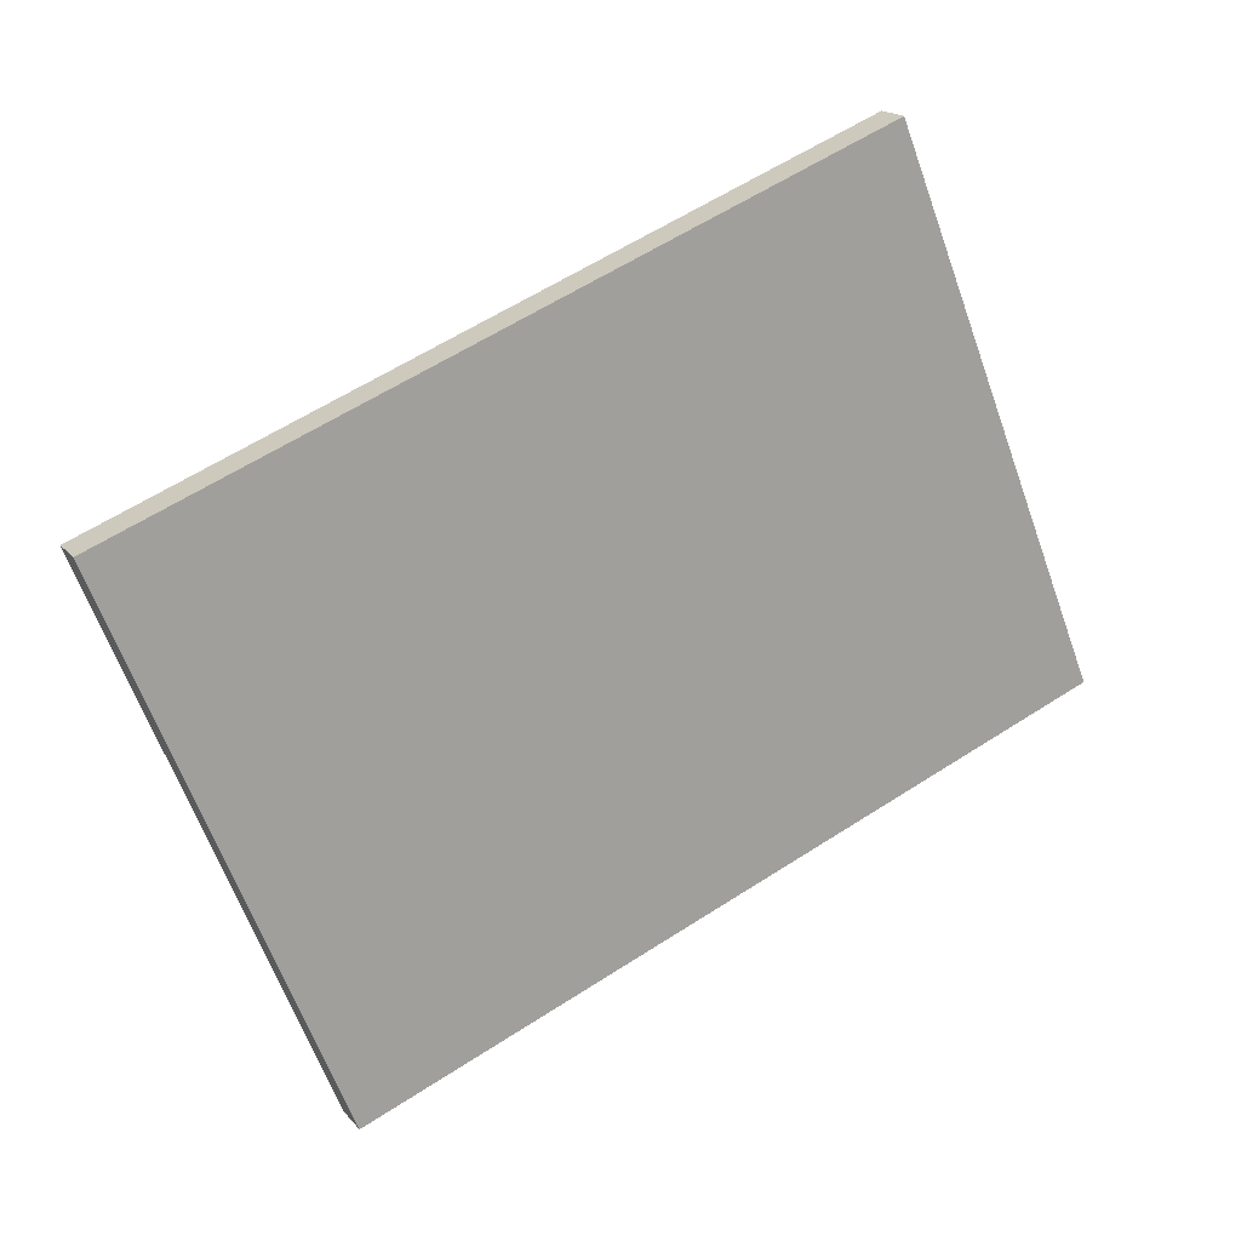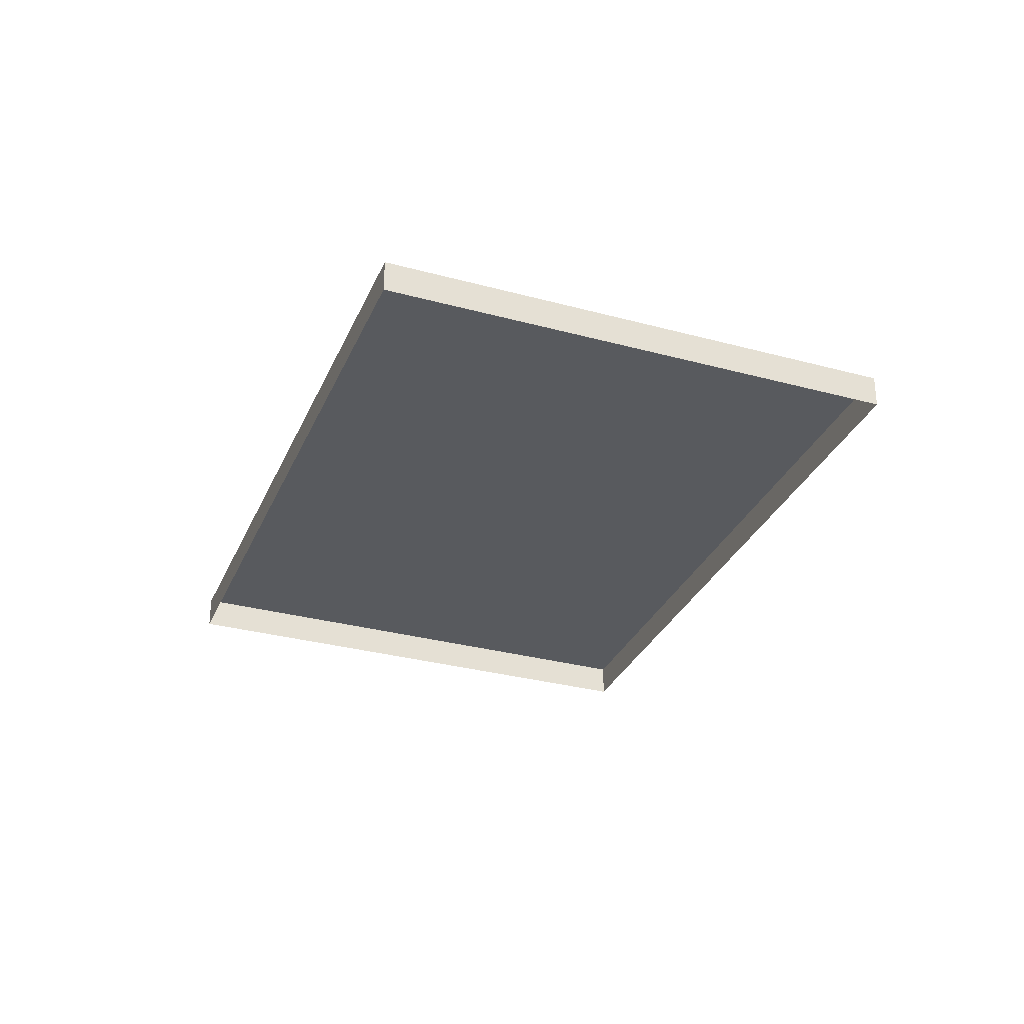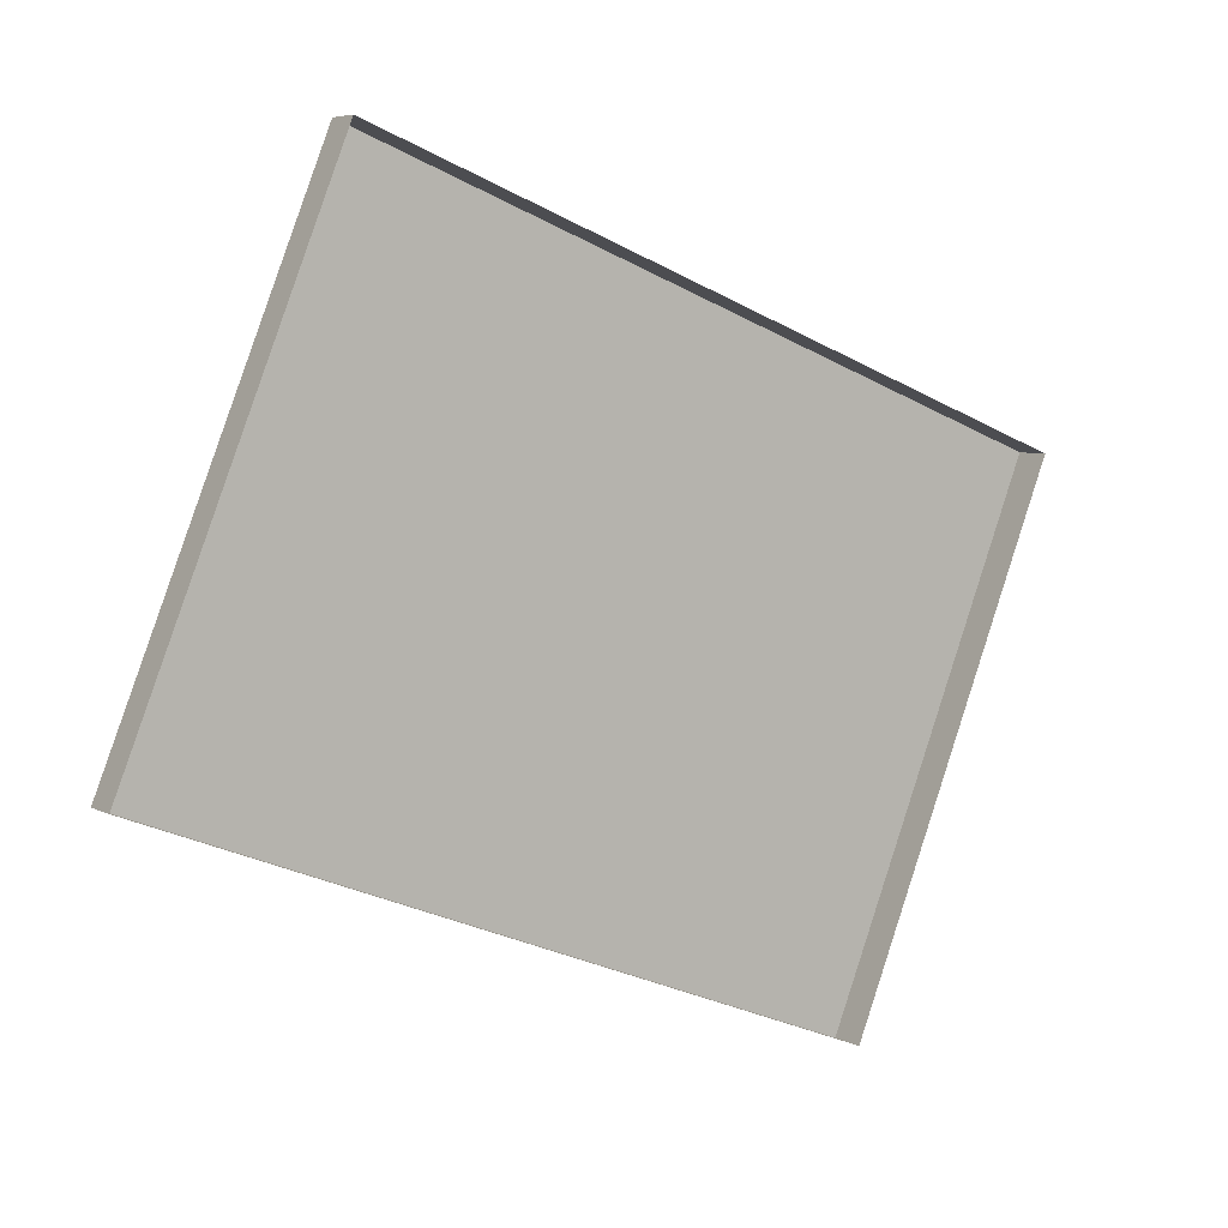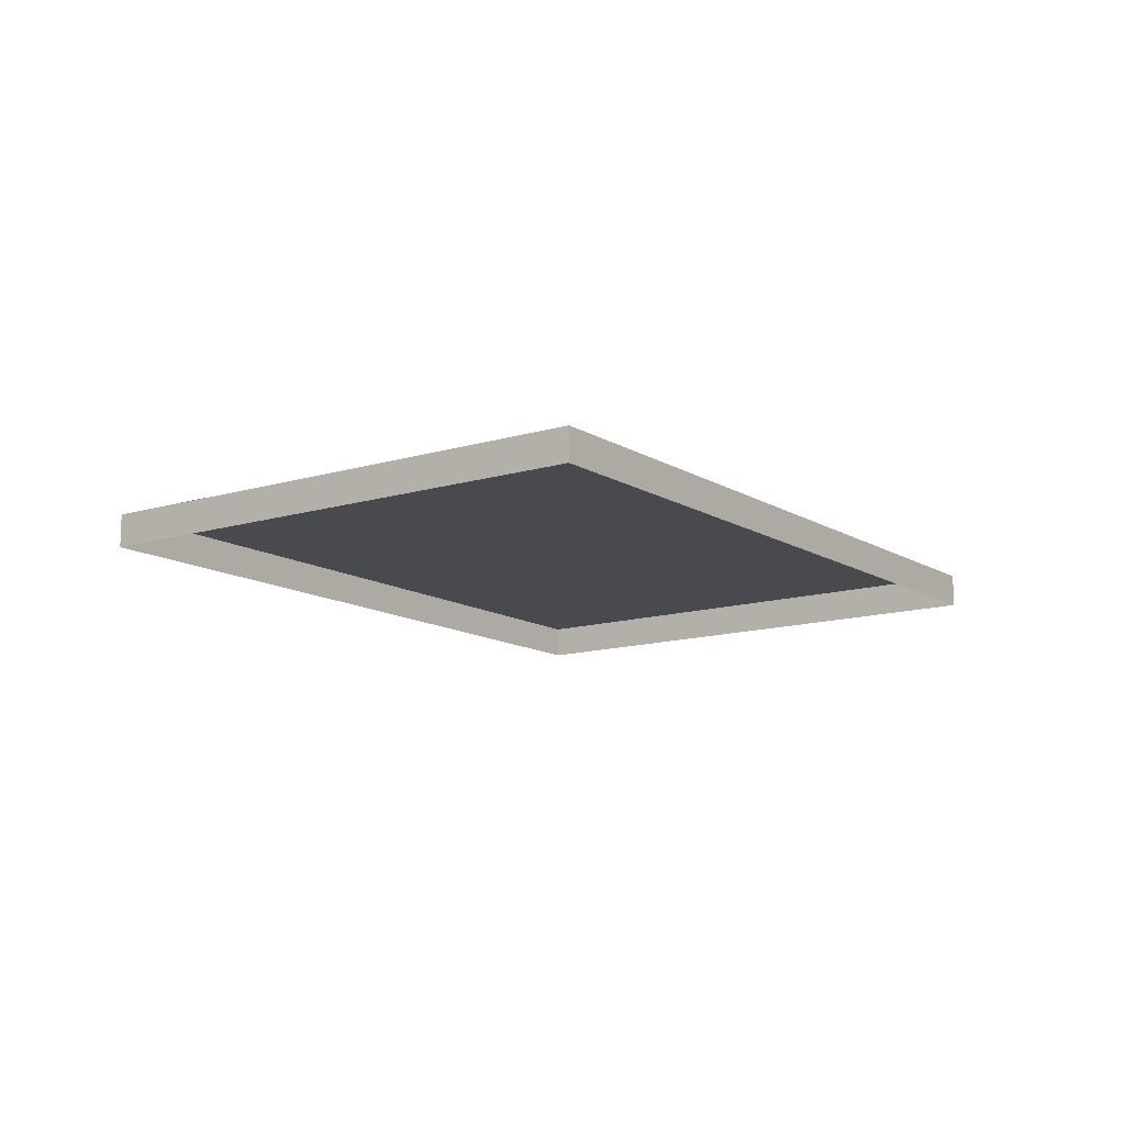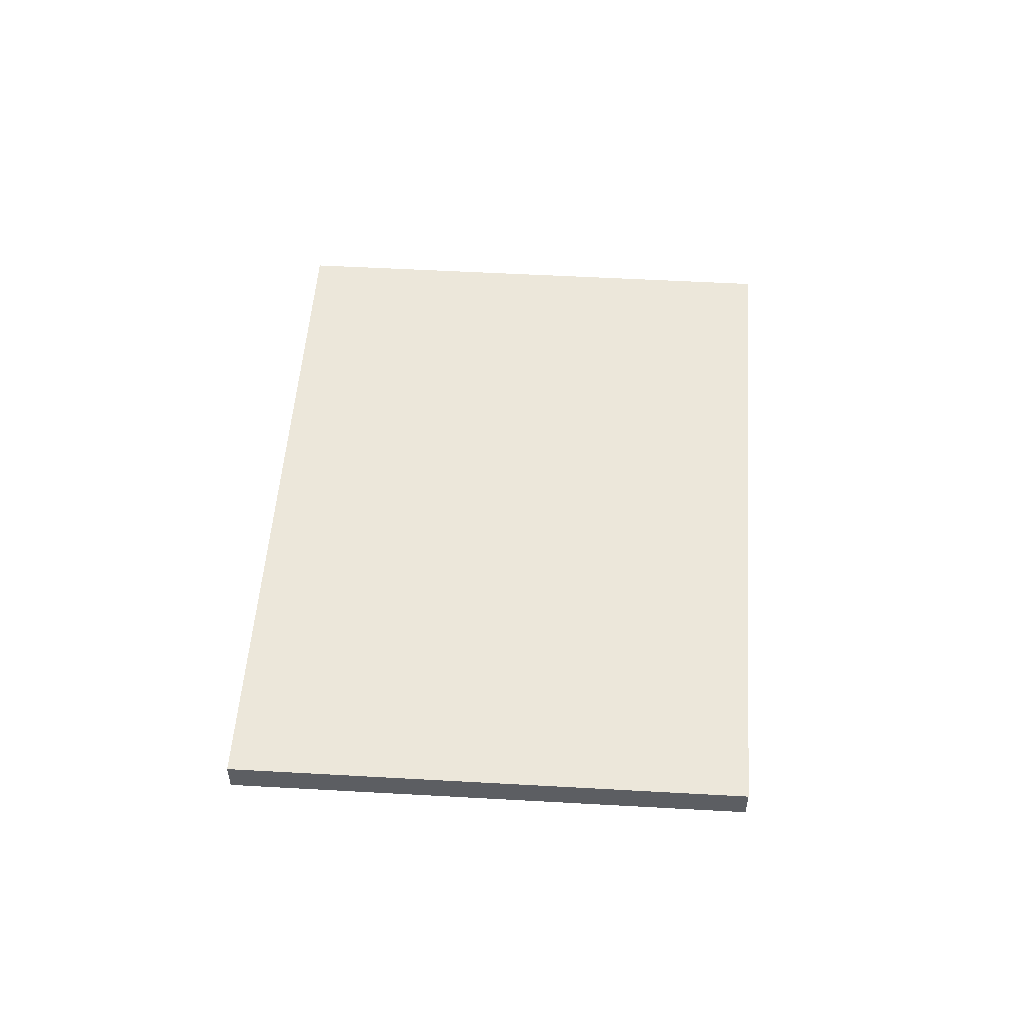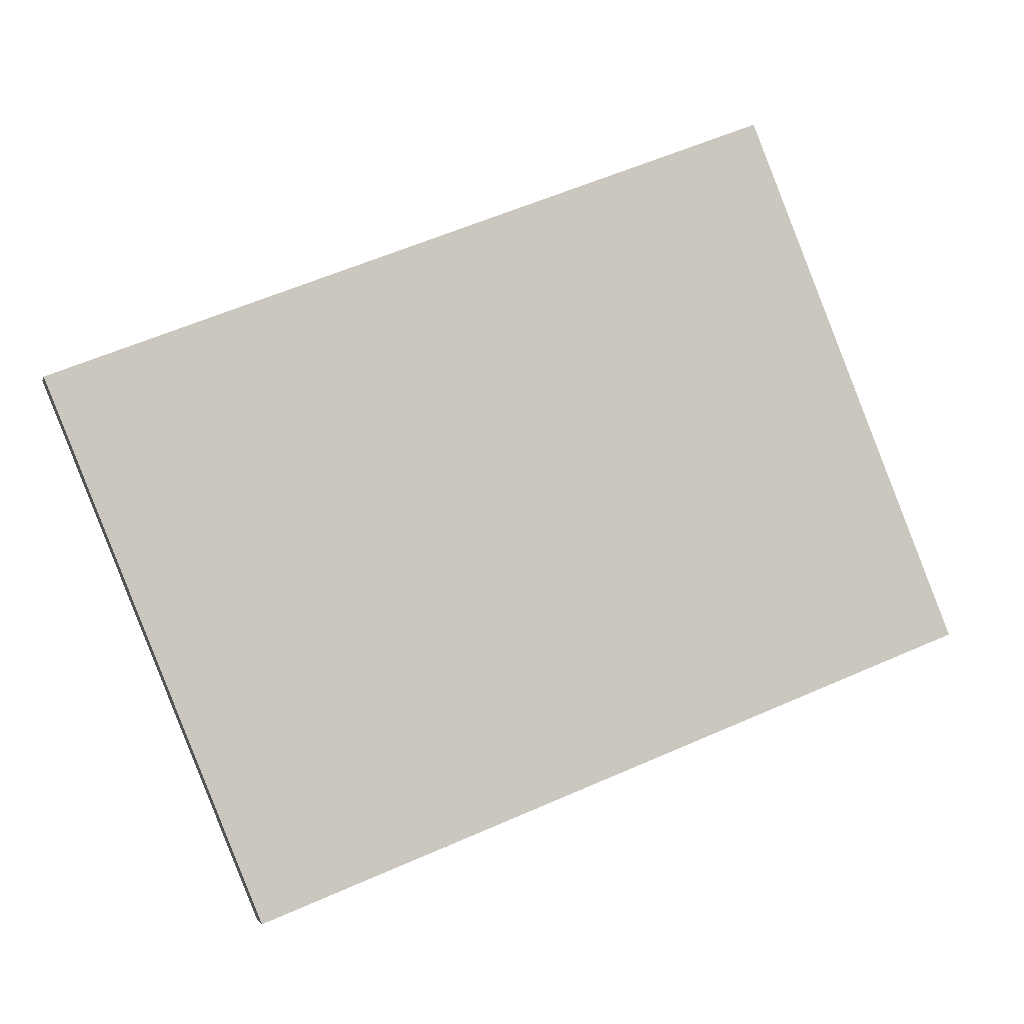
<metadata>
{"format":"obj","ext":"obj","renderer":"f3d","projection":"perspective","resolution":1024,"background":"white","views":[{"elev":18.1,"azim":-27.1,"up":"+Y"},{"elev":-31.0,"azim":90.7,"up":"+Z"},{"elev":5.8,"azim":146.5,"up":"+Y"},{"elev":-12.8,"azim":-32.8,"up":"+Z"},{"elev":52.4,"azim":115.4,"up":"+Z"},{"elev":-2.8,"azim":-13.5,"up":"+Y"}]}
</metadata>
<code>
v -2.253e+05 -1.279e+05 12.98
v -2.253e+05 -1.279e+05 12.98
v -2.253e+05 -1.279e+05 12.98
v -2.253e+05 -1.279e+05 12.98
v -2.253e+05 -1.279e+05 14.59
v -2.253e+05 -1.279e+05 14.59
v -2.253e+05 -1.279e+05 14.59
v -2.253e+05 -1.279e+05 14.59
f 1 2 3
f 1 4 2
f 5 6 7
f 5 8 6
f 5 3 2
f 5 7 3
f 6 1 3
f 7 6 3
f 8 4 1
f 6 8 1
f 8 2 4
f 8 5 2

</code>
